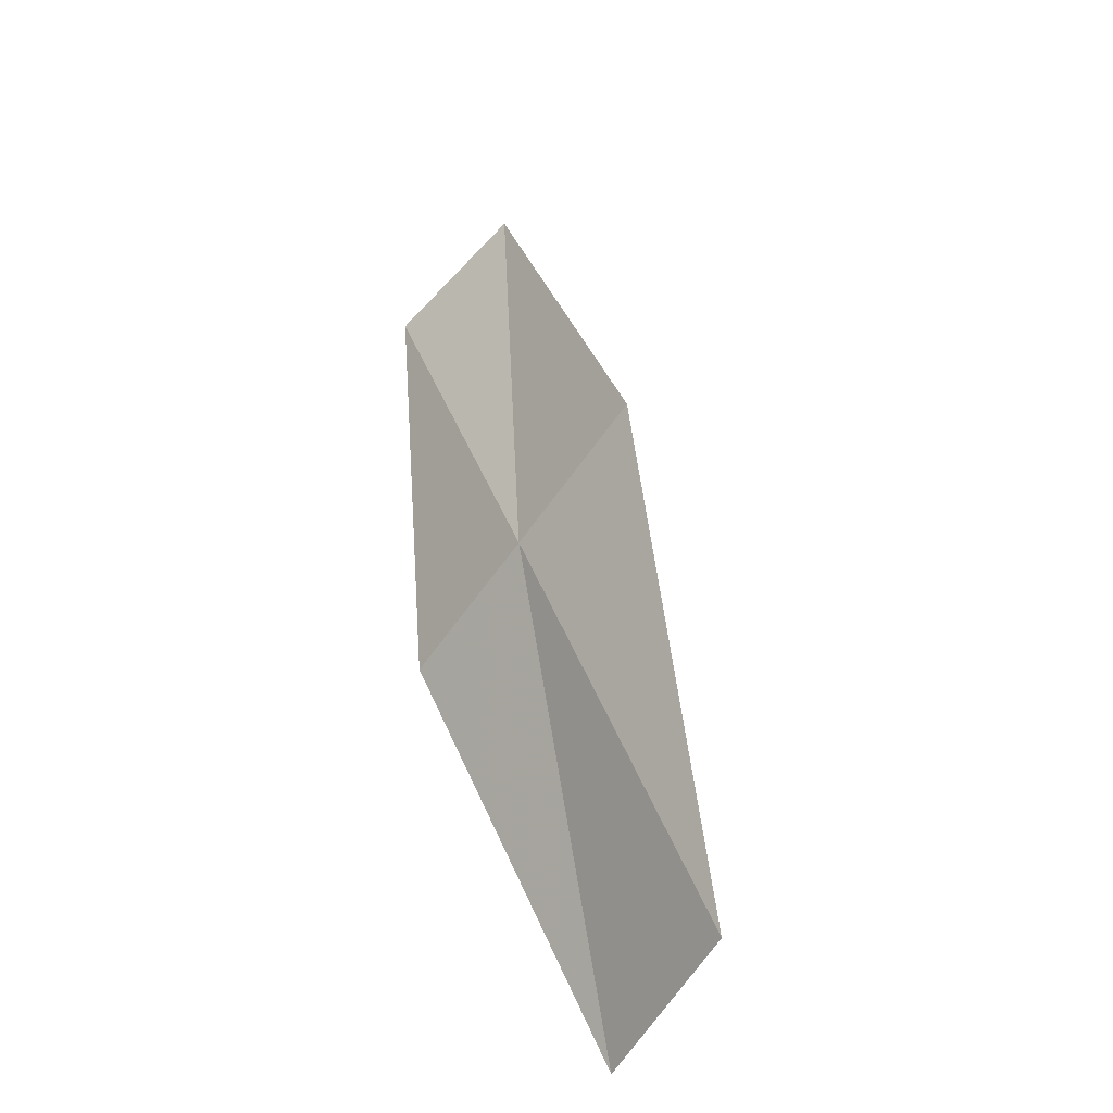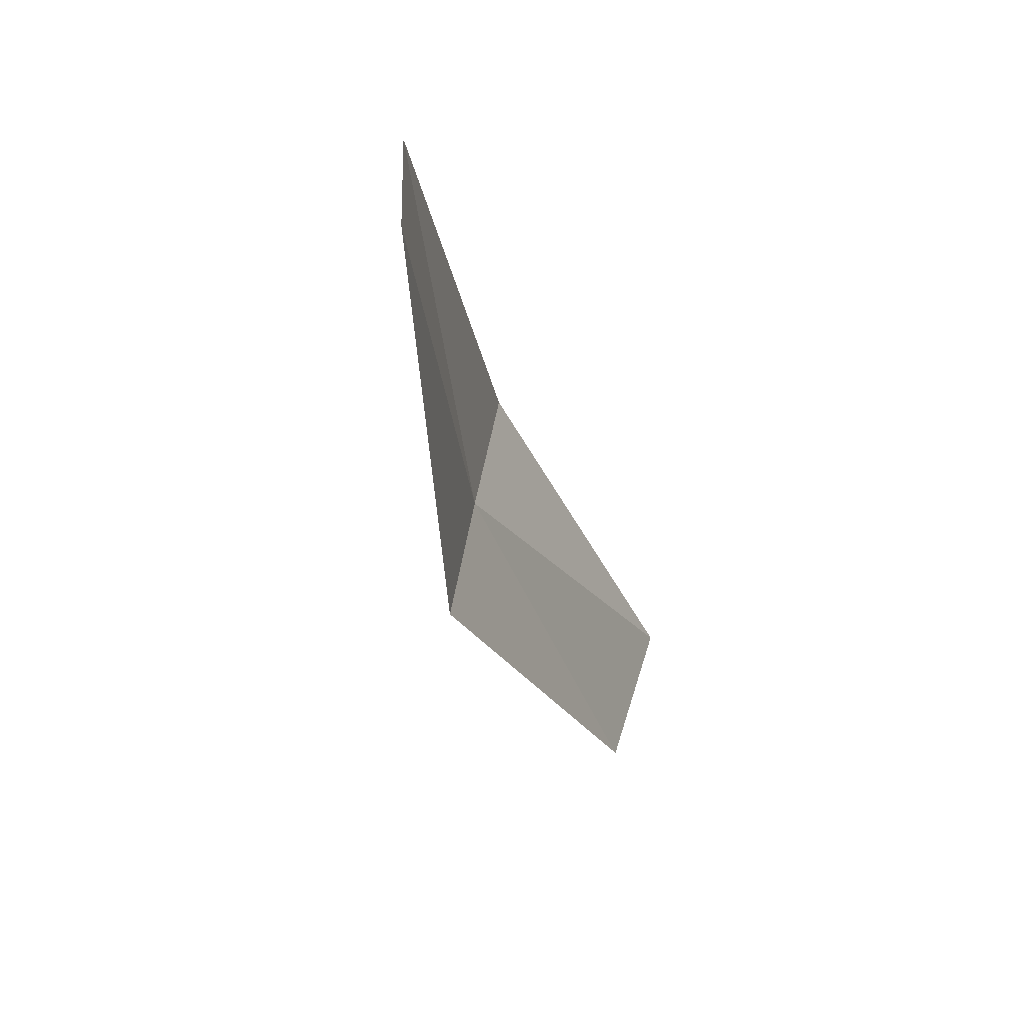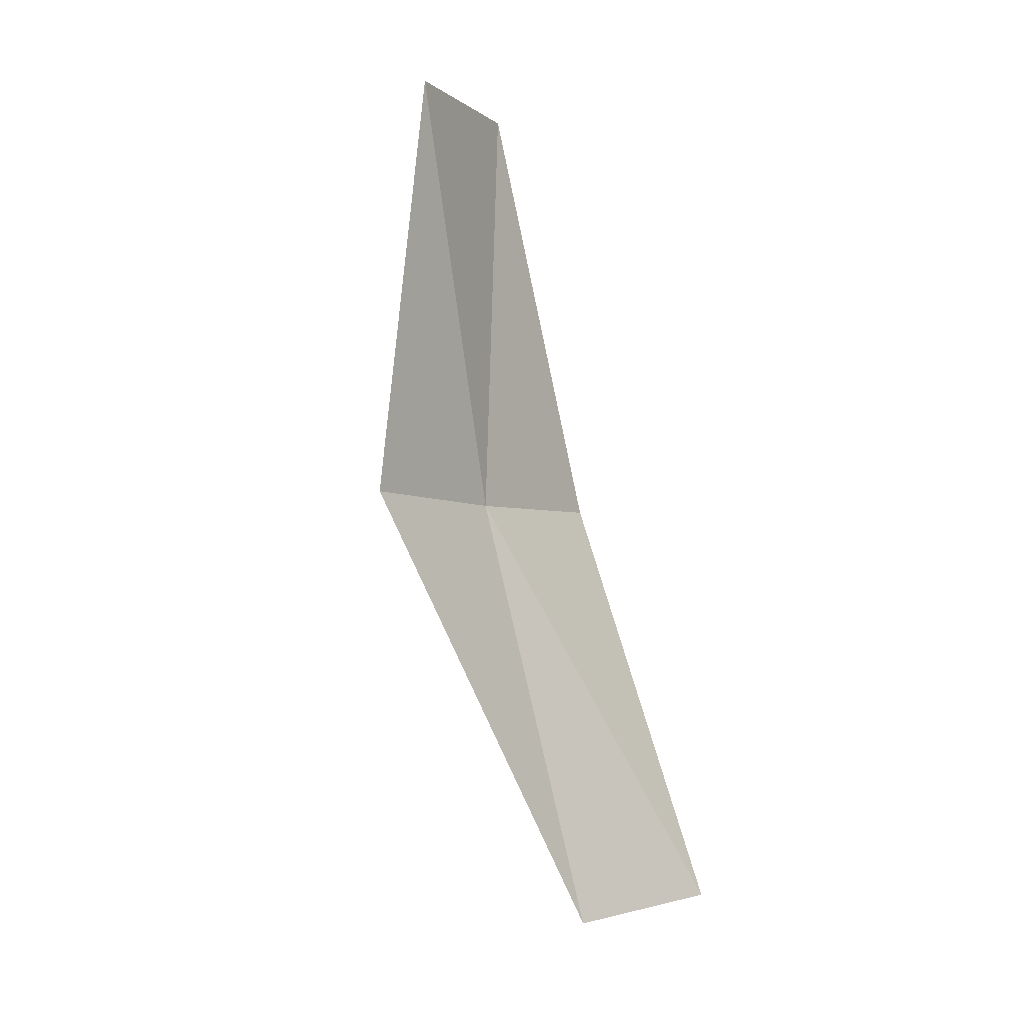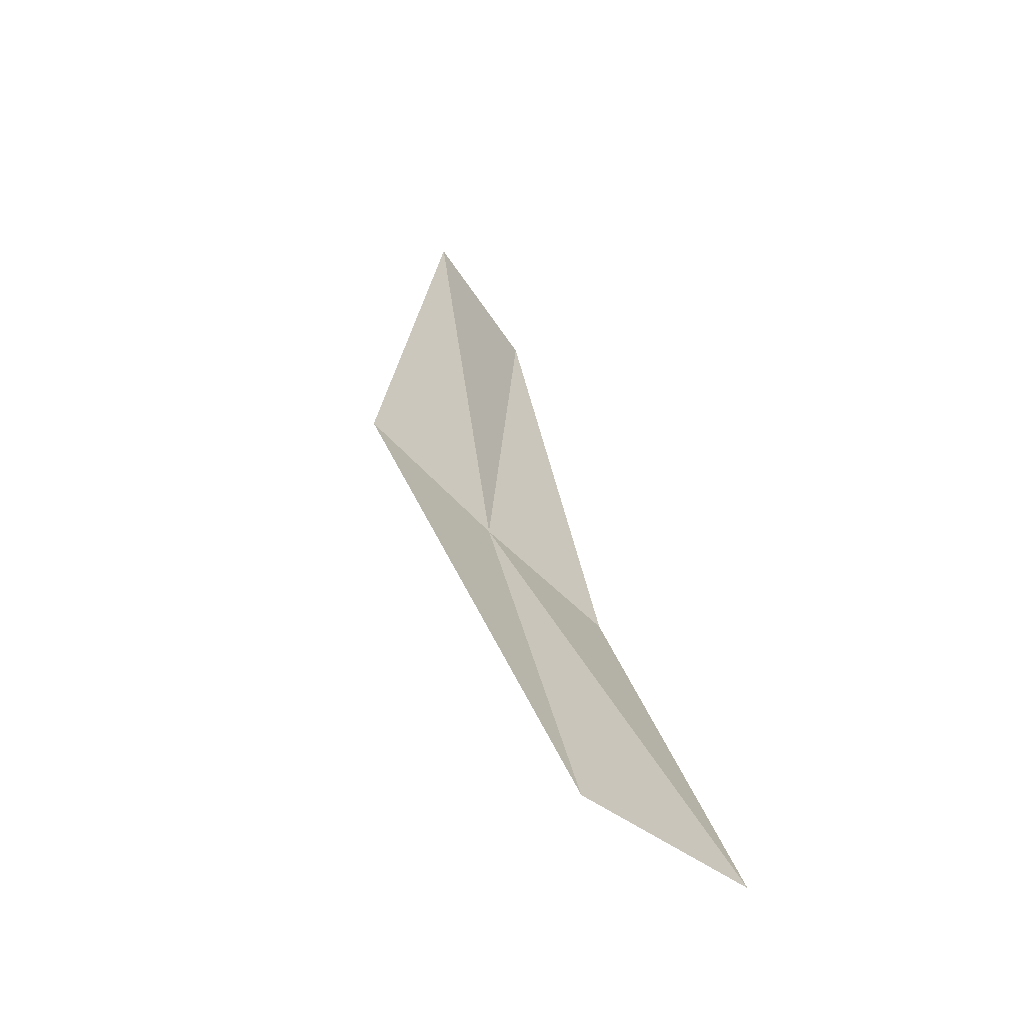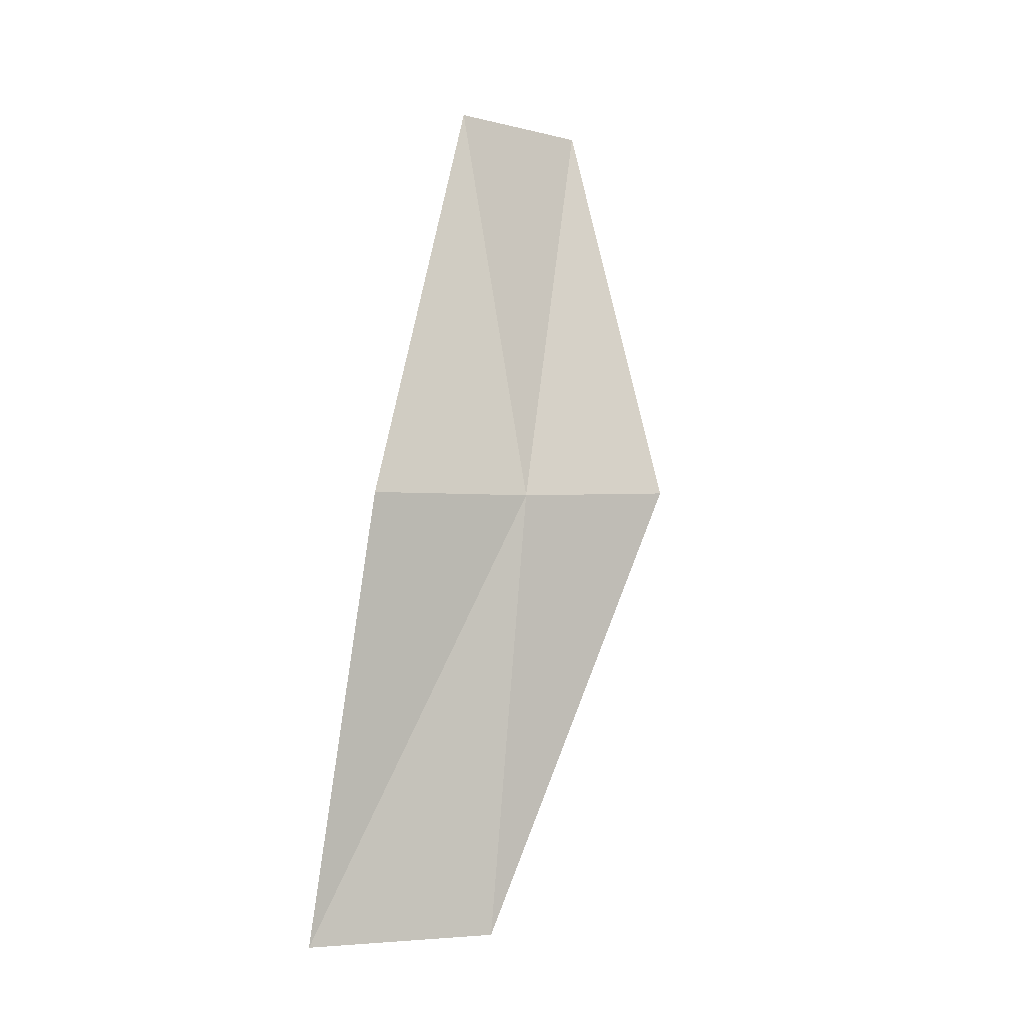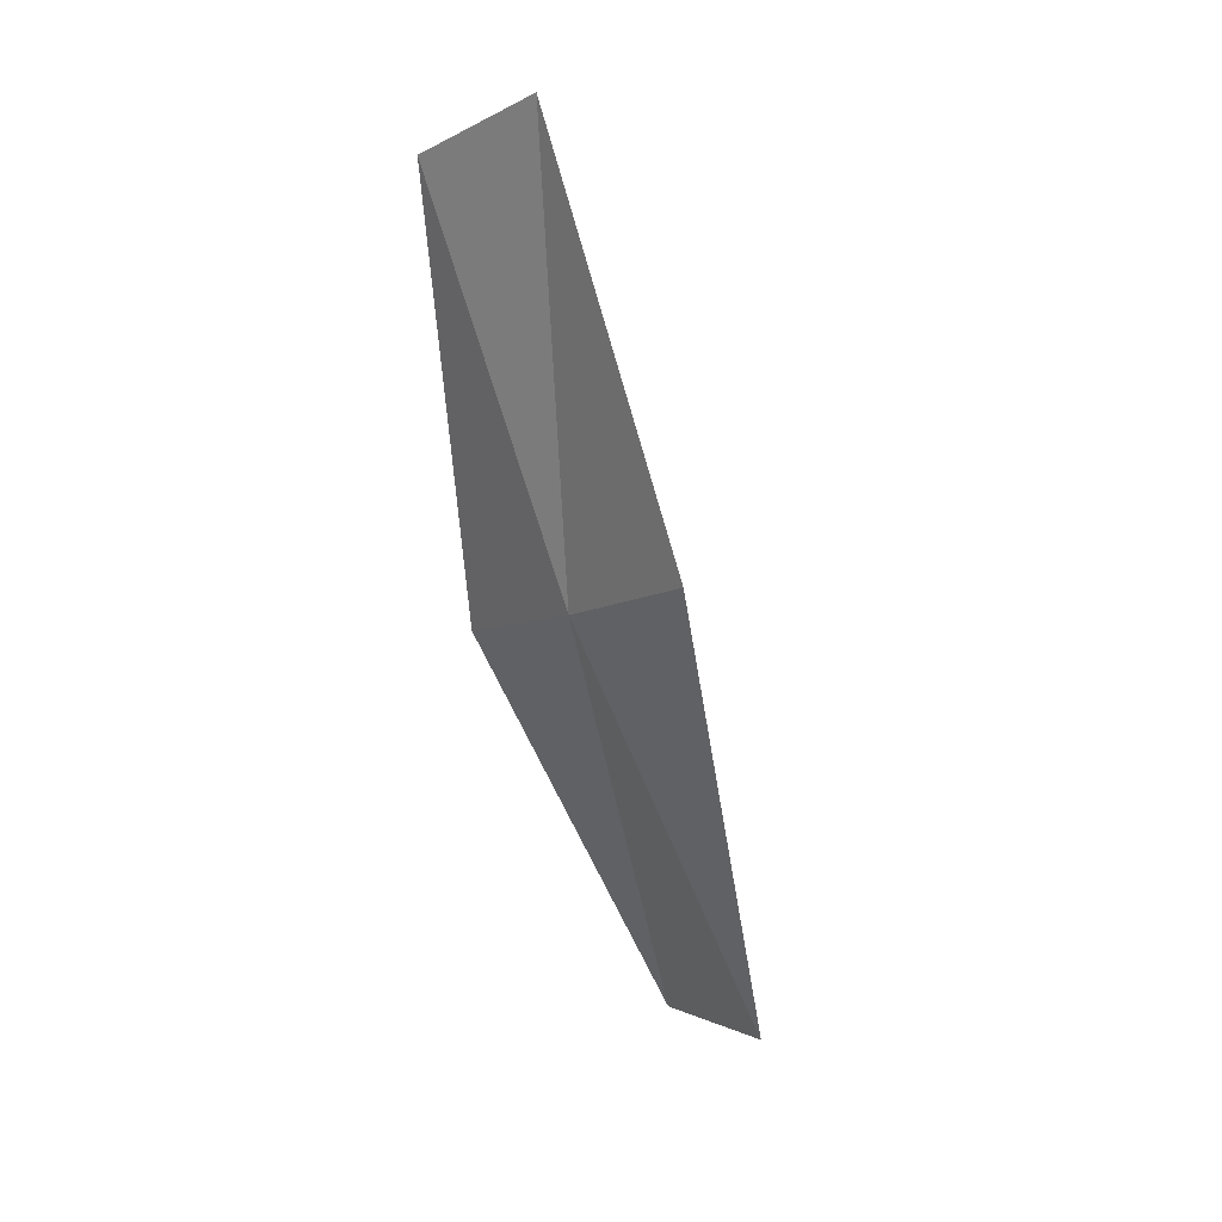
<metadata>
{"format":"obj","ext":"obj","renderer":"f3d","projection":"perspective","resolution":1024,"background":"white","views":[{"elev":-44.9,"azim":-24.4,"up":"+Y"},{"elev":54.8,"azim":20.0,"up":"+Y"},{"elev":13.8,"azim":50.2,"up":"+Y"},{"elev":-38.2,"azim":56.9,"up":"+Y"},{"elev":-27.7,"azim":-107.2,"up":"+Y"},{"elev":10.0,"azim":-21.8,"up":"+Y"}]}
</metadata>
<code>
v 47.39 40.46 31.52
v 47.1 43.48 31.82
v 47.64 40.78 32.65
v 46.7 43.16 30.84
v 47.15 40.18 30.38
v 48.55 37.45 30.36
v 48.64 37.66 31.65
f 1 2 3
f 1 4 2
f 1 5 4
f 1 7 6
f 1 6 5
f 1 3 7

</code>
